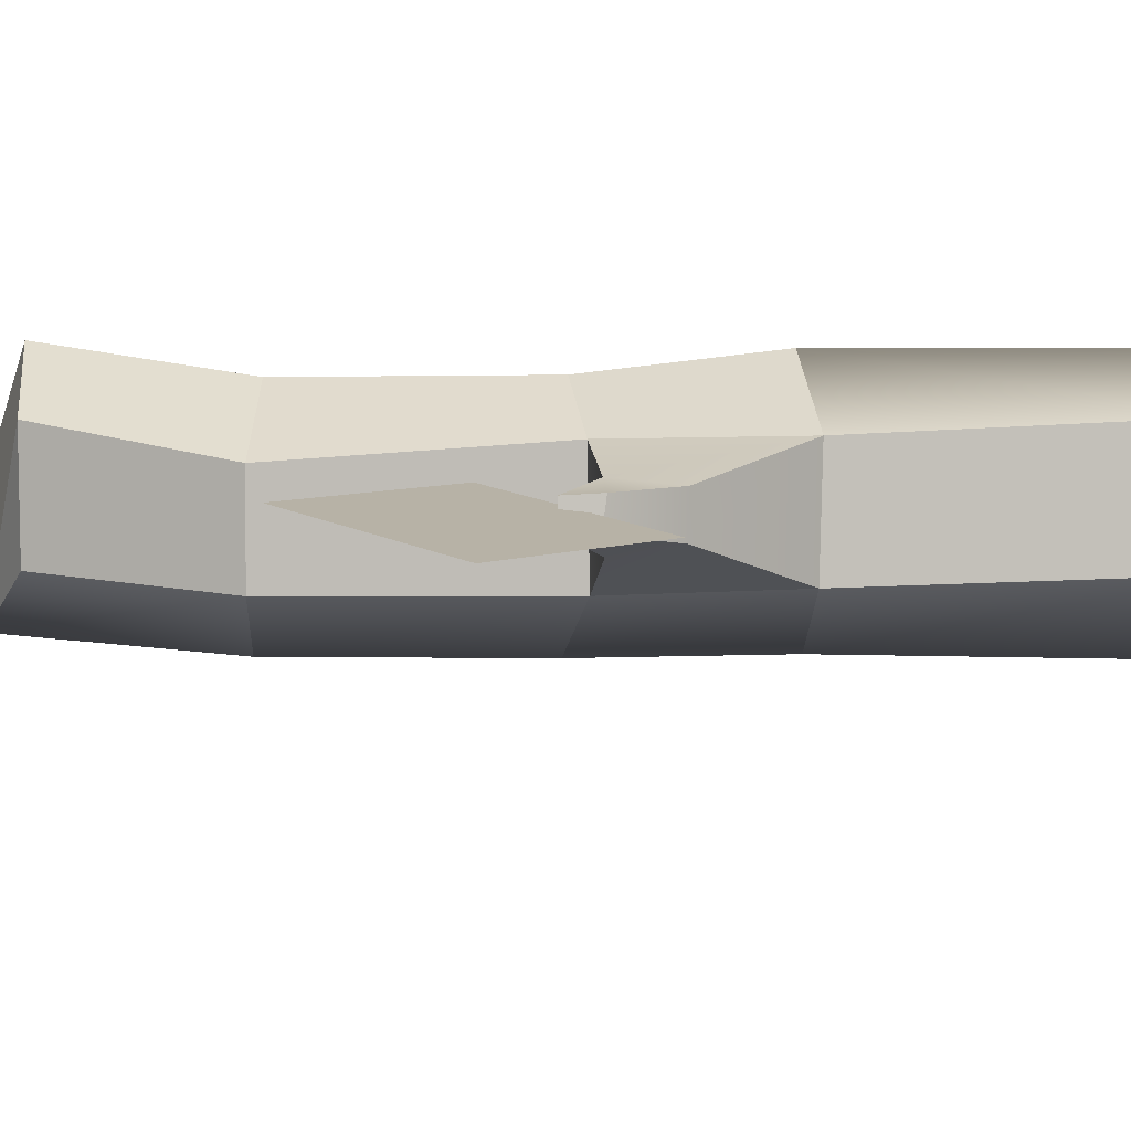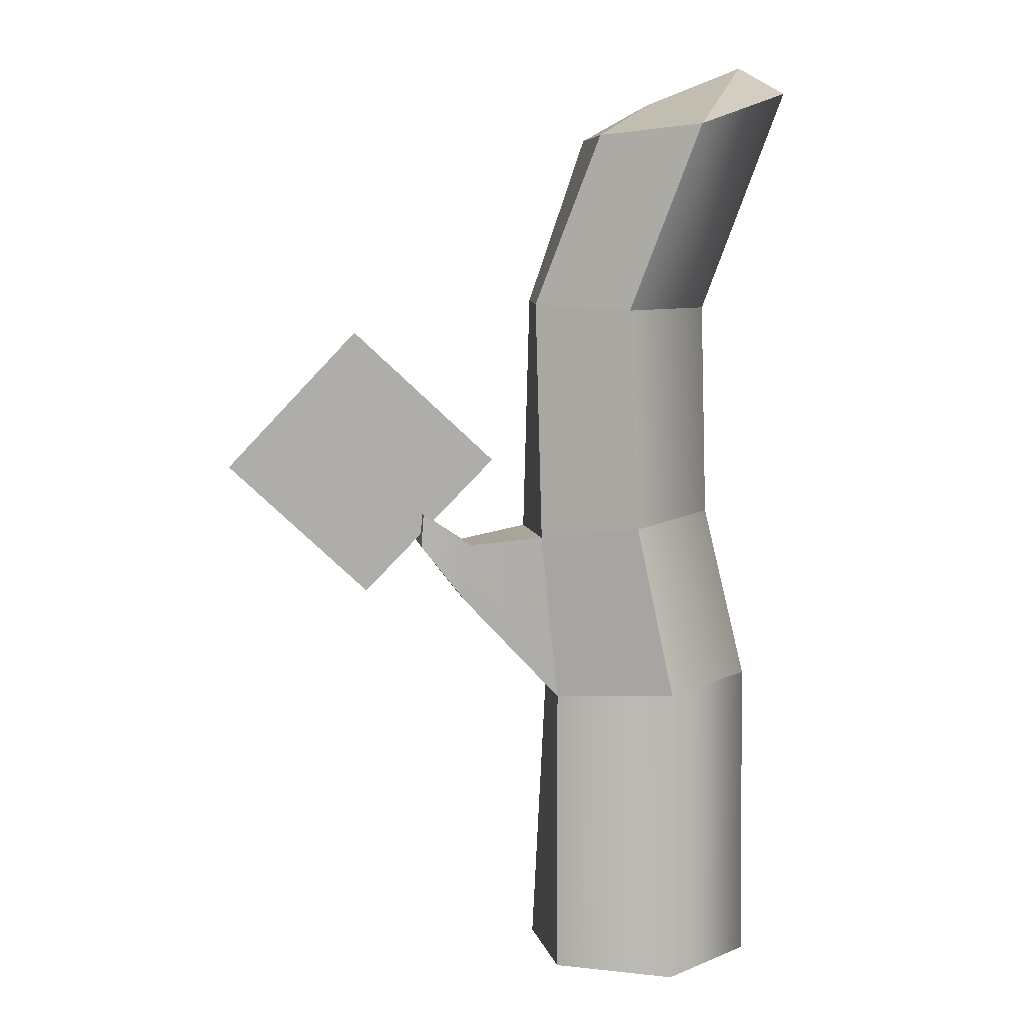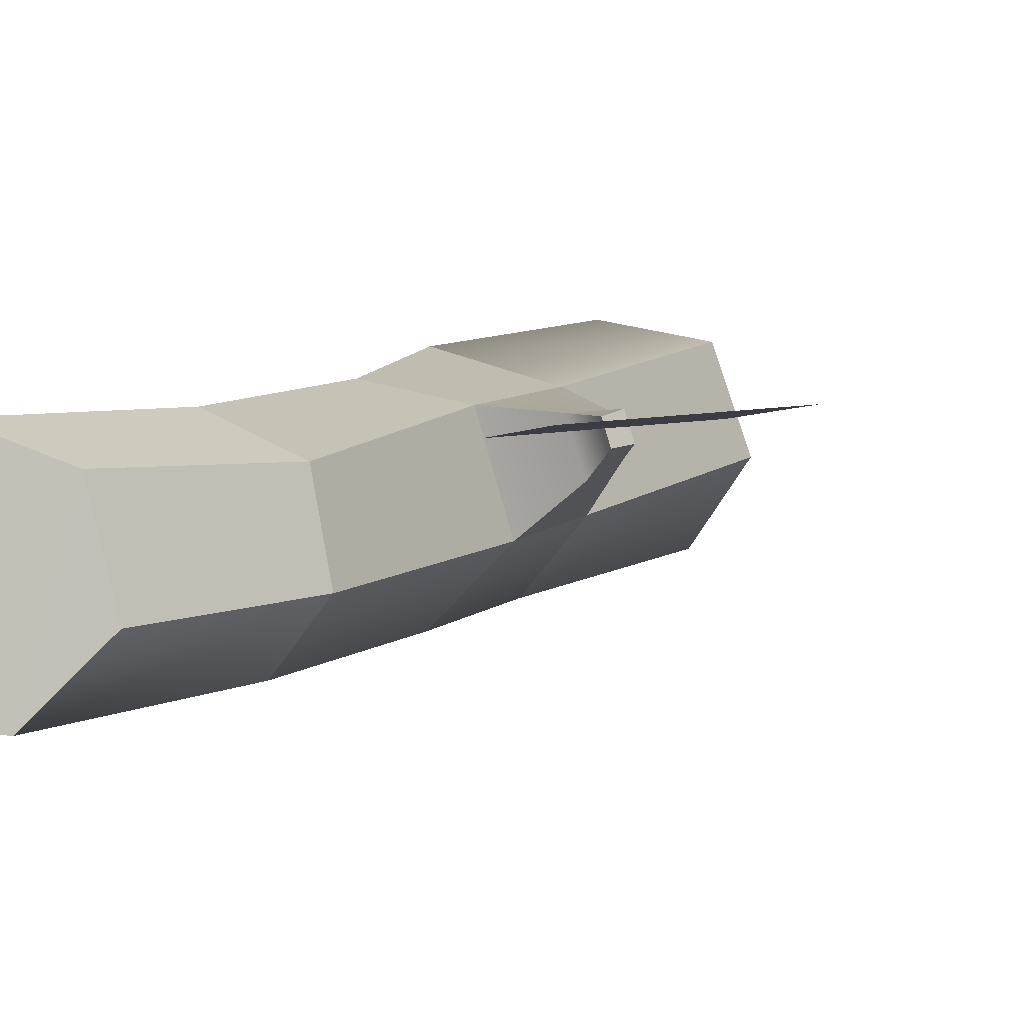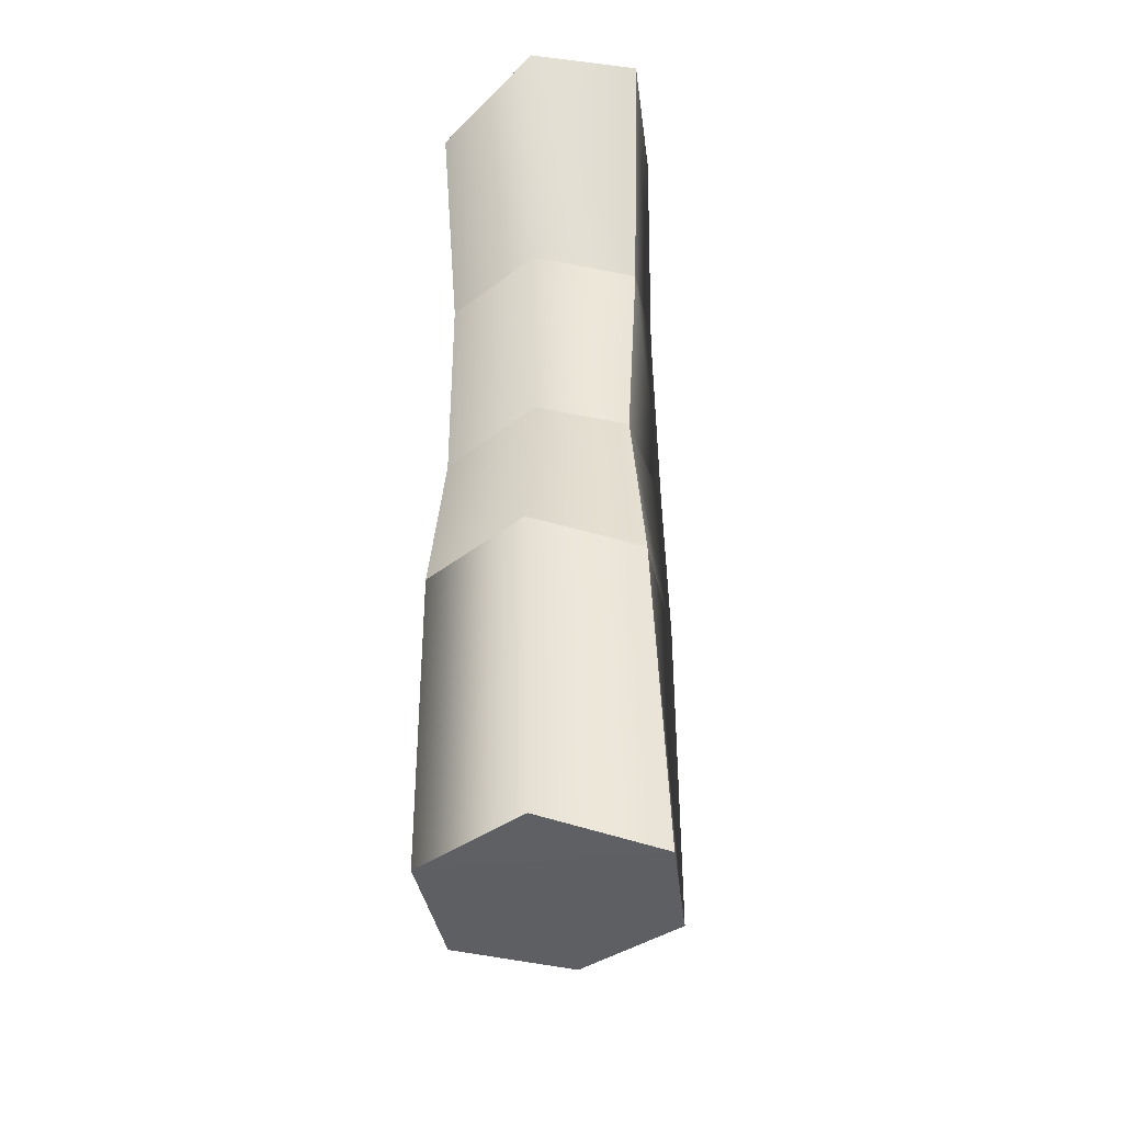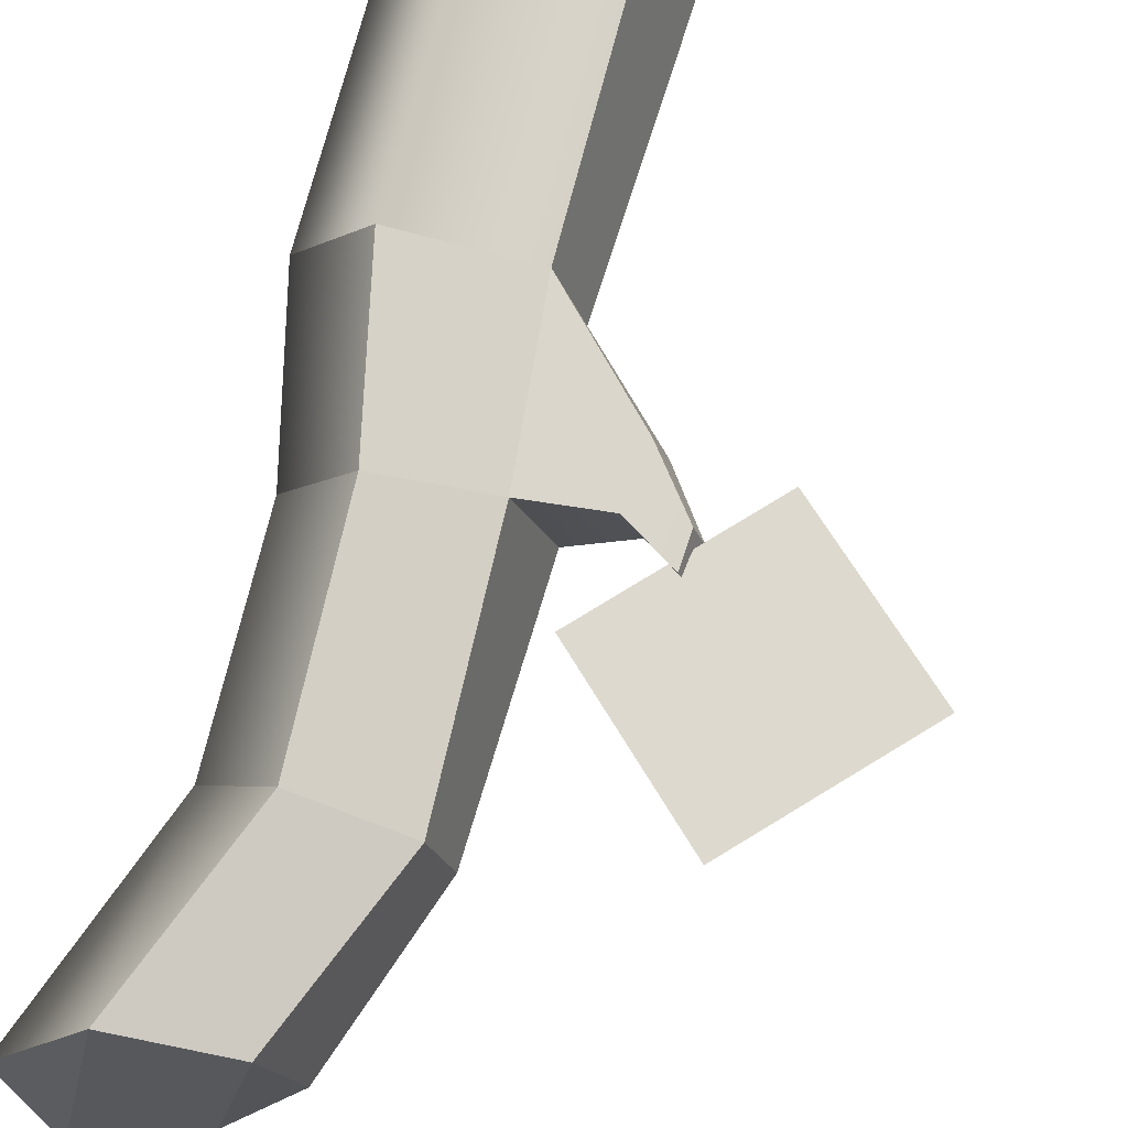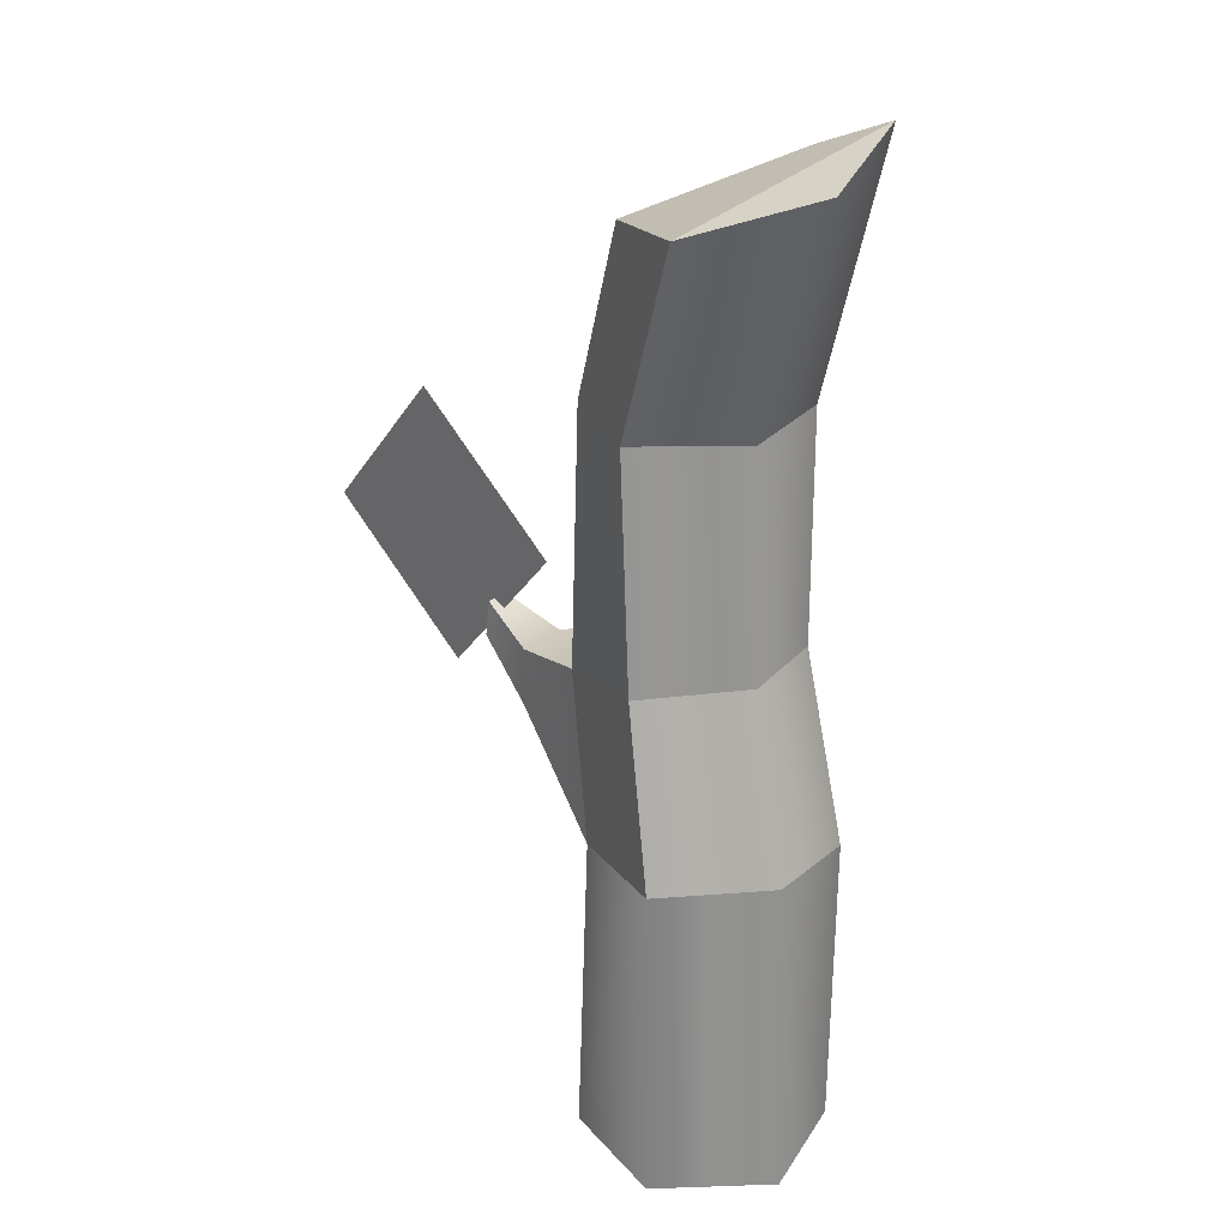
<metadata>
{"format":"obj","ext":"obj","renderer":"f3d","projection":"perspective","resolution":1024,"background":"white","views":[{"elev":20.5,"azim":-90.3,"up":"+Z"},{"elev":7.7,"azim":8.6,"up":"+Y"},{"elev":9.1,"azim":-149.7,"up":"+Z"},{"elev":-41.1,"azim":94.5,"up":"+Y"},{"elev":75.6,"azim":-164.6,"up":"+Z"},{"elev":24.0,"azim":52.6,"up":"+Y"}]}
</metadata>
<code>
g default
v -31.93 3.276 0.6775
v -30.73 4.537 0.6078
v -33.16 4.465 0.979
v -31.97 5.726 0.9093
v -30.08 -0.2698 0.8163
v -28.9 -0.2807 -0.906
v -28.73 2.408 -0.7931
v -30.09 2.318 0.6996
v -28.99 -0.2806 0.9493
v -29 2.419 0.9567
v -29.06 4.064 -0.6677
v -29.33 3.943 0.8744
v -30.24 3.826 0.7278
v -29.42 5.941 0.8891
v -30.32 5.985 0.5986
v -29.15 5.994 -0.7569
v -28.55 8.213 -0.8448
v -28.79 7.596 0.956
v -29.72 7.512 0.6968
v -30.45 -0.2644 -0.1214
v -30.33 2.339 -0.2535
v -30.55 3.811 -0.2162
v -30.5 5.995 -0.2351
v -29.98 7.506 -0.2533
v -28.37 -0.2646 0.0717
v -28.39 2.485 0.126
v -28.77 4.032 0.09674
v -28.82 5.949 0.1191
v -28.1 7.903 0.09738
v -29.88 -0.2721 -0.941
v -29.77 2.385 -0.9354
v -29.94 3.988 -0.892
v -29.99 6.013 -0.8562
v -29.44 7.875 -0.9027
v -31.36 4.016 0.7387
v -31.38 3.72 0.7614
v -31.48 3.754 0.5291
v -31.43 4.014 0.5232
v -30.99 3.209 0.6701
v -30.92 3.738 0.7058
v -31.09 3.728 0.2406
v -31.11 3.218 0.3365
g LRflute_comb
f 1 2 4 3
f 5 9 10 8
f 10 9 25 26
f 26 27 12 10
f 10 12 13 8
f 12 14 15 13
f 27 28 14 12
f 18 14 28 29
f 19 15 14 18
f 7 6 30 31
f 31 32 11 7
f 21 20 5 8
f 16 11 32 33
f 33 34 17 16
f 23 15 19 24
f 23 22 13 15
f 26 25 6 7
f 7 11 27 26
f 11 16 28 27
f 29 28 16 17
f 31 30 20 21
f 21 22 32 31
f 33 32 22 23
f 23 24 34 33
f 36 39 40 35
f 42 39 36 37
f 38 41 42 37
f 40 41 38 35
f 36 35 38 37
f 40 39 8 13
f 22 41 40 13
f 42 41 22 21
f 8 39 42 21
f 17 34 19 18
f 24 19 34
f 18 29 17
f 9 5 30 6
f 20 30 5
f 6 25 9

</code>
